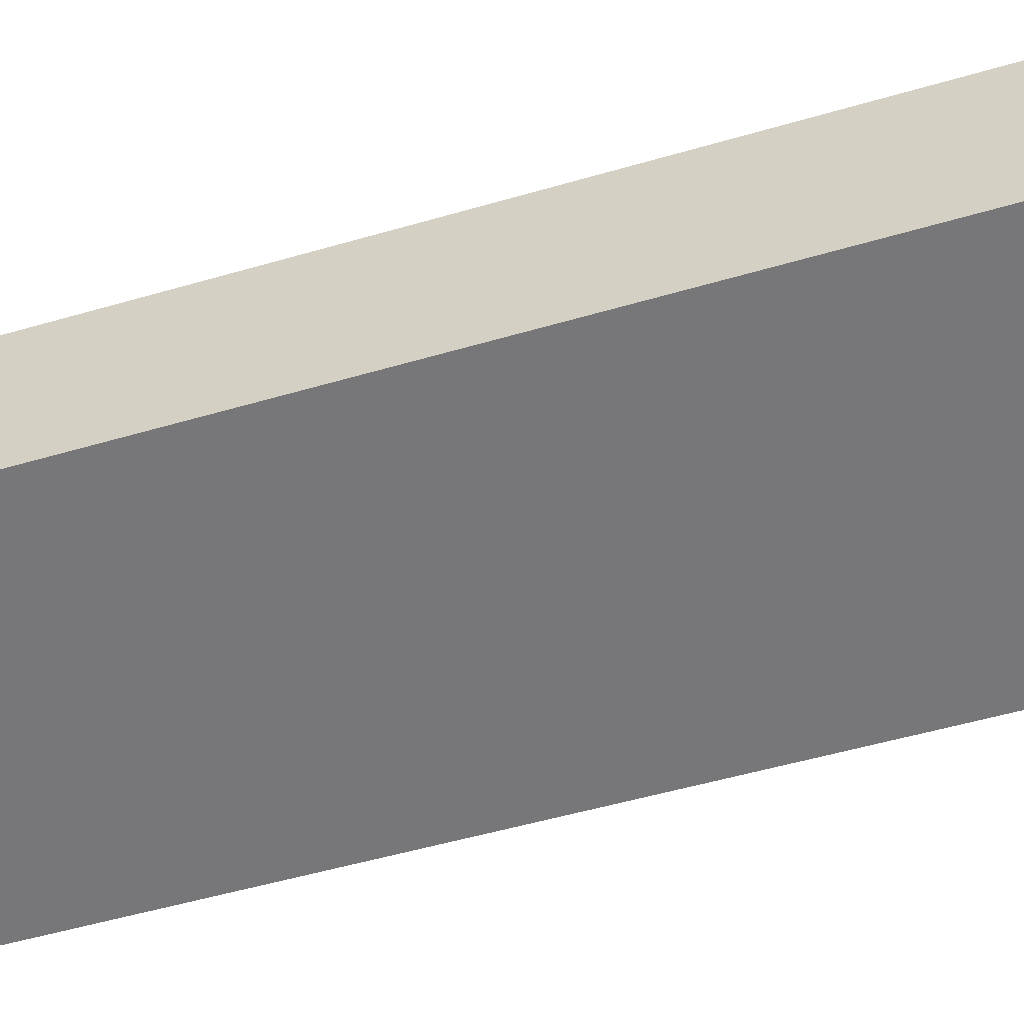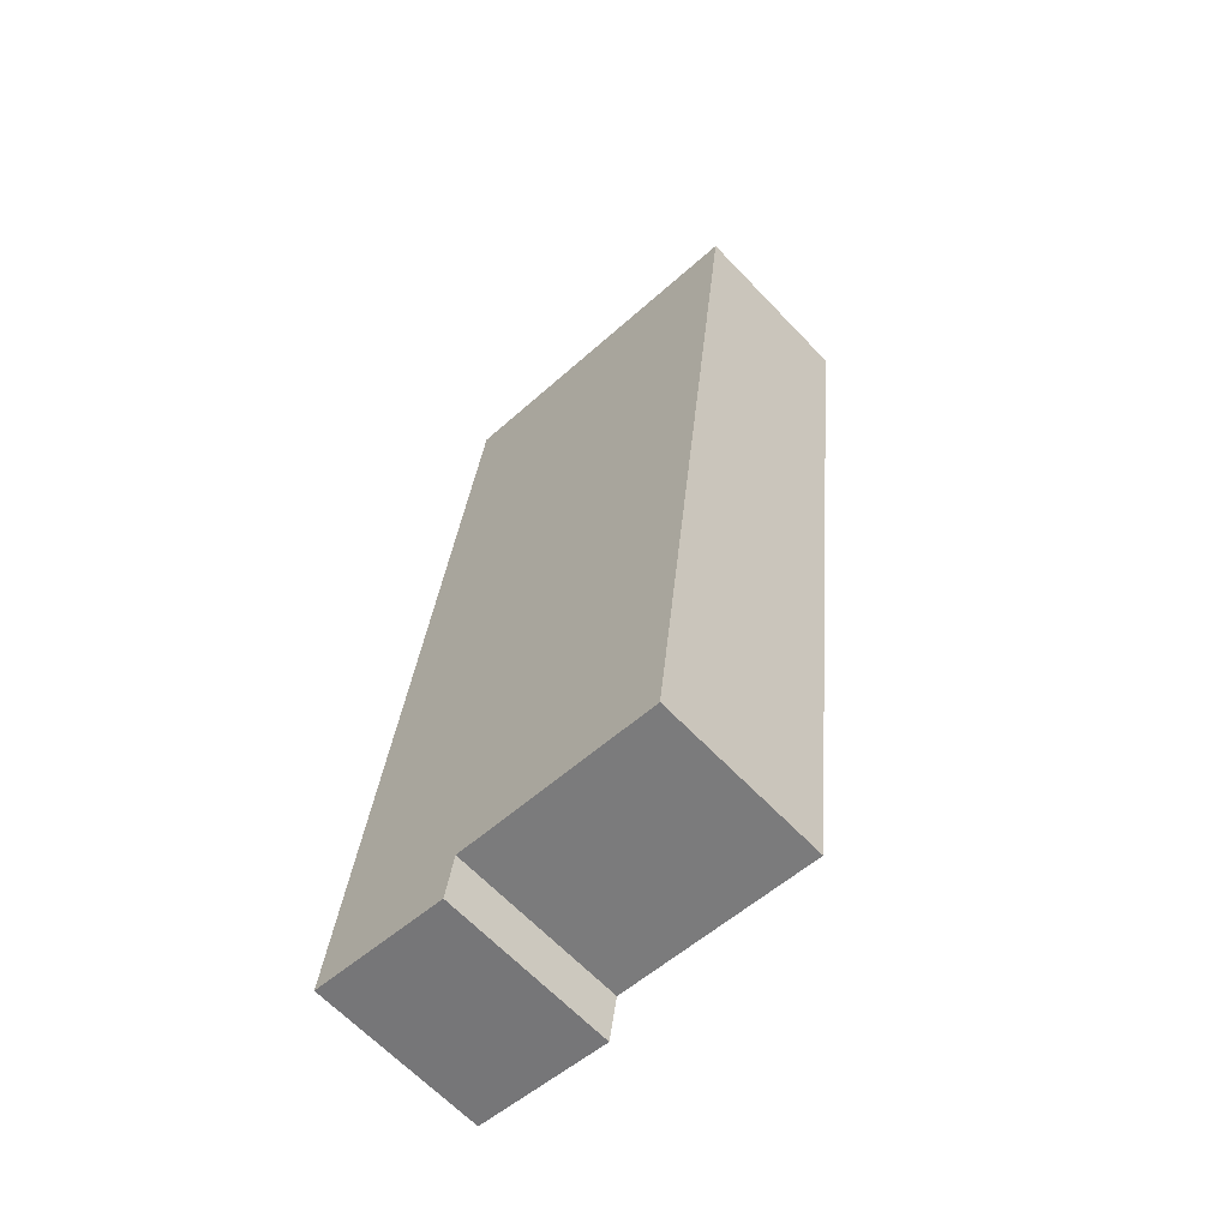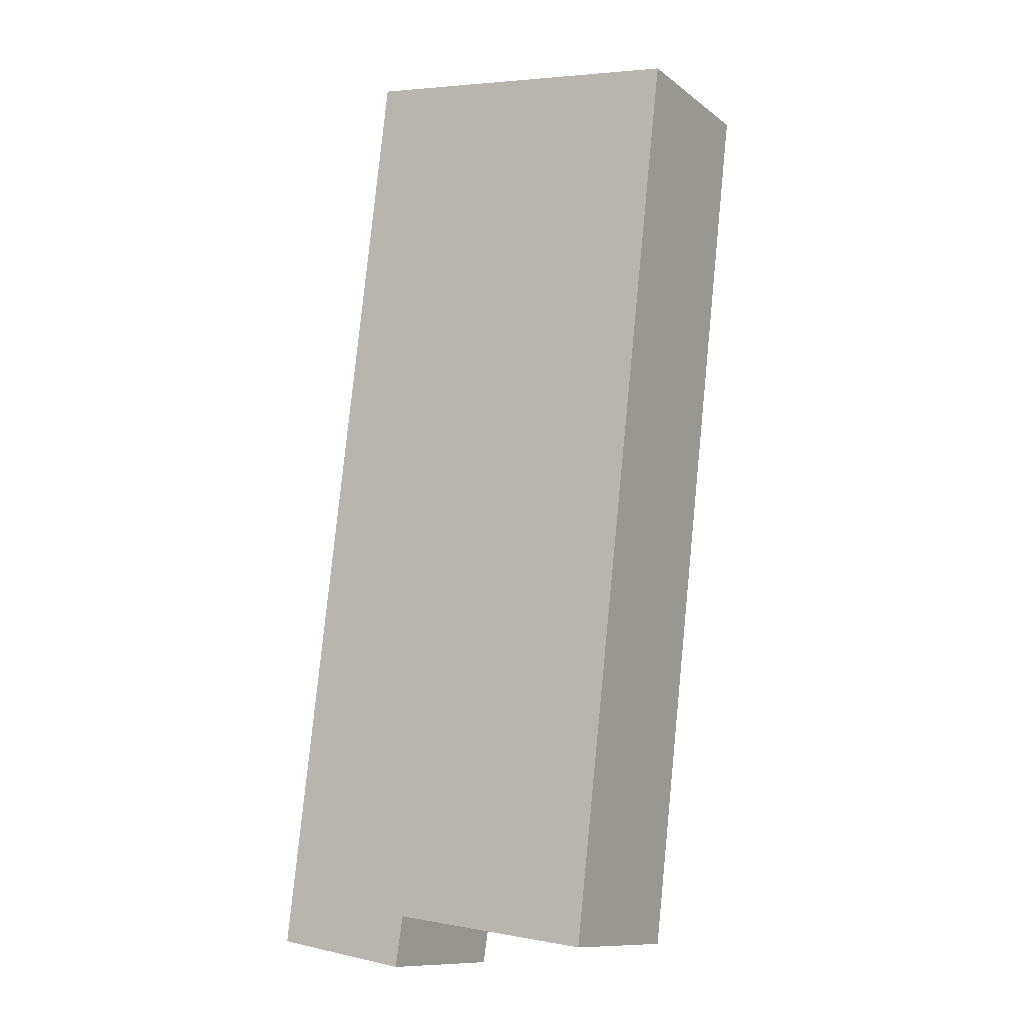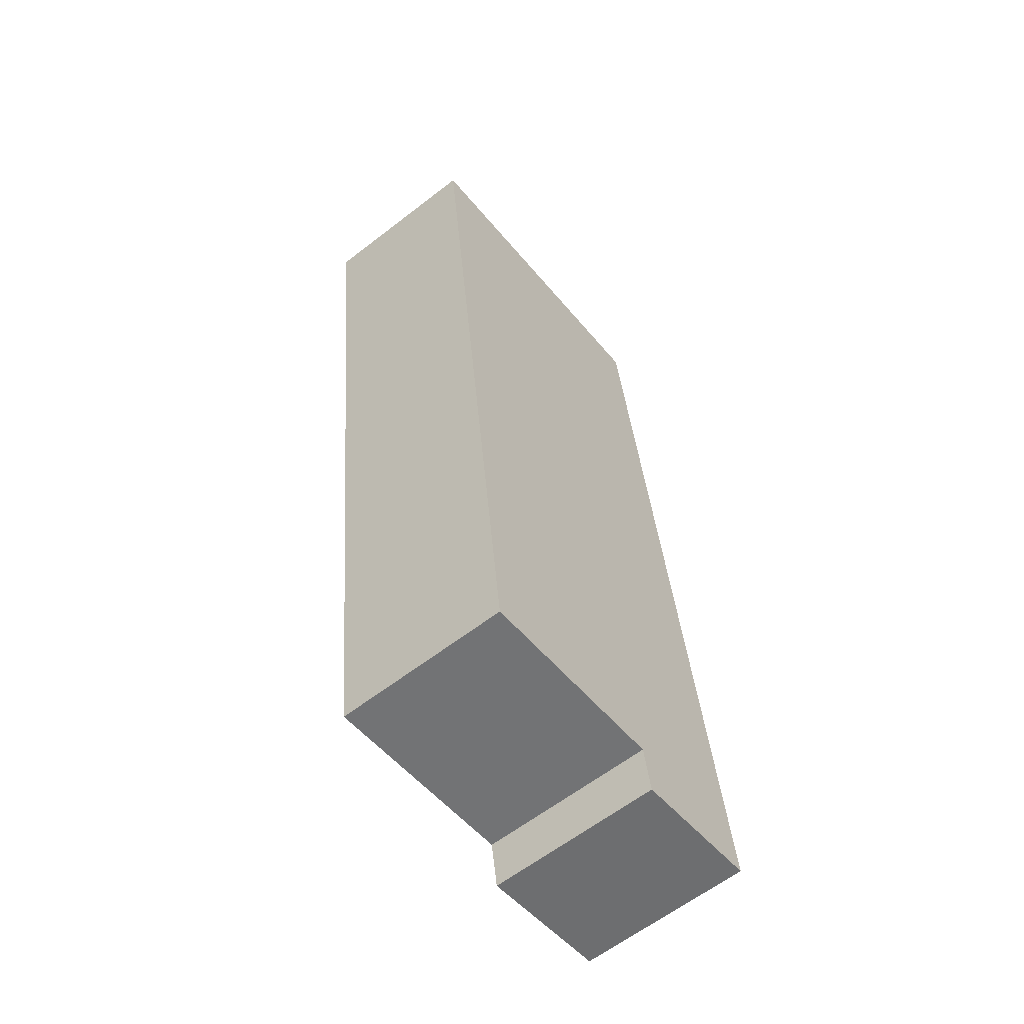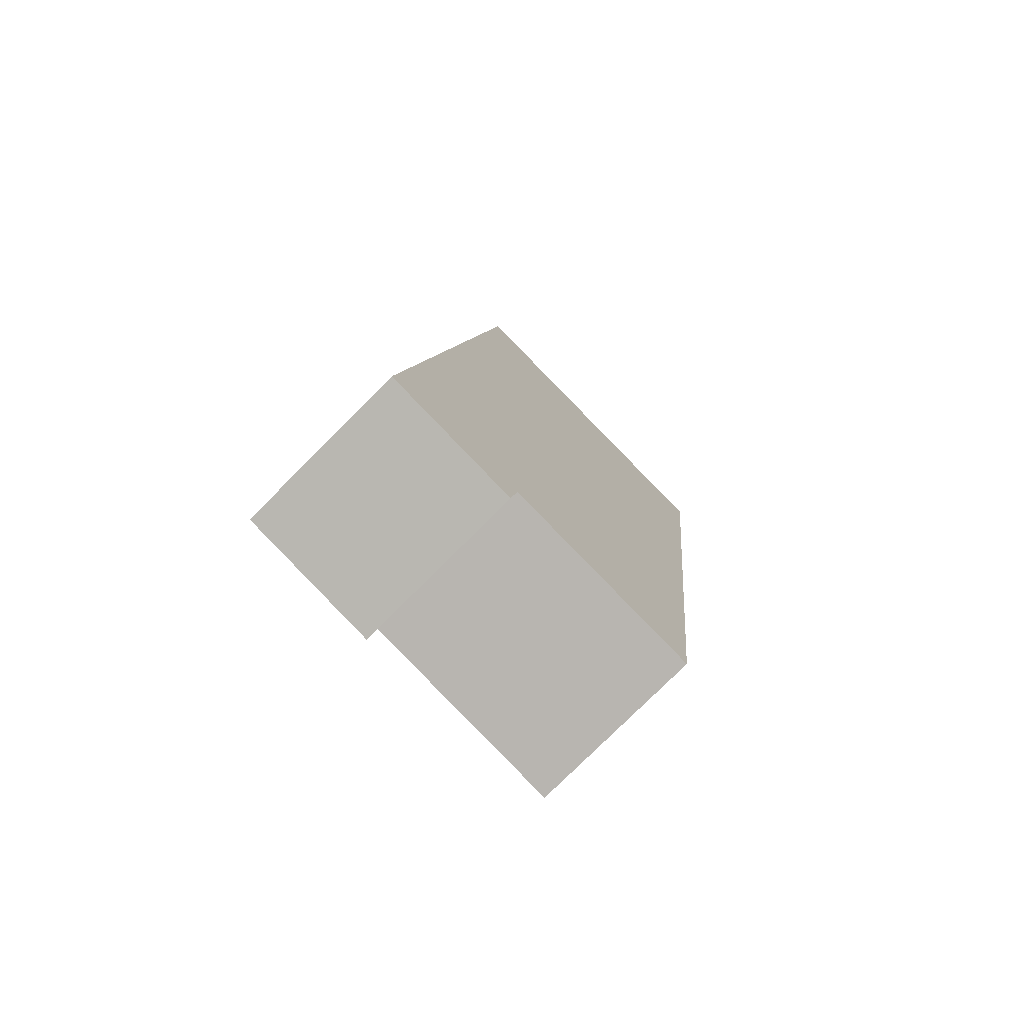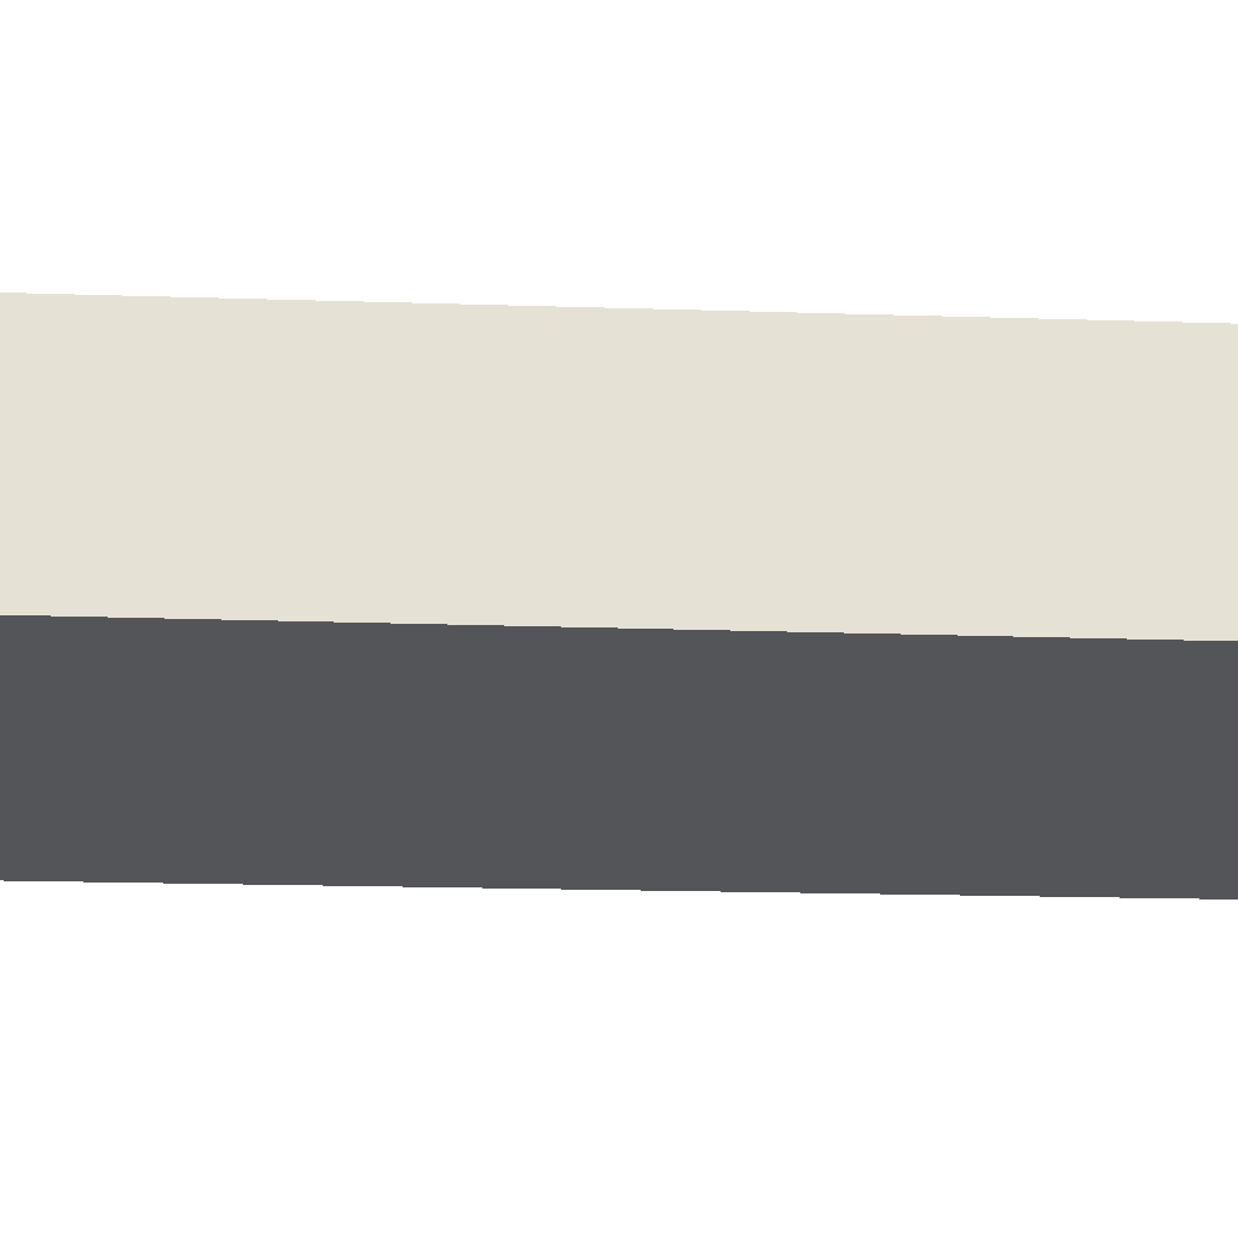
<metadata>
{"format":"obj","ext":"obj","renderer":"f3d","projection":"perspective","resolution":1024,"background":"white","views":[{"elev":-57.2,"azim":99.8,"up":"+Y"},{"elev":-64.7,"azim":-136.4,"up":"+Z"},{"elev":-11.4,"azim":-149.3,"up":"+Z"},{"elev":-61.7,"azim":-51.8,"up":"+Z"},{"elev":-77.0,"azim":135.1,"up":"+Z"},{"elev":-24.7,"azim":-99.4,"up":"+Y"}]}
</metadata>
<code>
v  6.79 3.453 1.014
v  1.357 3.453 -11.98
v  0 3.453 2.114e-16
v  9.085 3.453 -17.78
v  6.135 3.453 -17.25
v  2.018 3.453 -17.82
v  6.253 3.453 -18
v  6.294 3.453 -18.27
v  6.294 1.118e-15 -18.27
v  6.135 1.056e-15 -17.25
v  6.253 1.102e-15 -18
v  2.018 1.091e-15 -17.82
v  1.357 7.338e-16 -11.98
v  0 0 0
v  9.085 1.089e-15 -17.78
v  6.79 -6.209e-17 1.014
g defaultobject
f 1 2 3
f 2 1 4
f 2 4 5
f 2 5 6
f 5 4 7
f 7 4 8
f 9 7 8
f 7 9 5
f 5 9 10
f 10 9 11
f 12 2 6
f 2 12 13
f 2 13 3
f 3 13 14
f 10 6 5
f 6 10 12
f 15 8 4
f 8 15 9
f 14 1 3
f 1 14 16
f 16 4 1
f 4 16 15
f 13 16 14
f 16 13 15
f 15 13 10
f 10 13 12
f 15 10 11
f 15 11 9

</code>
